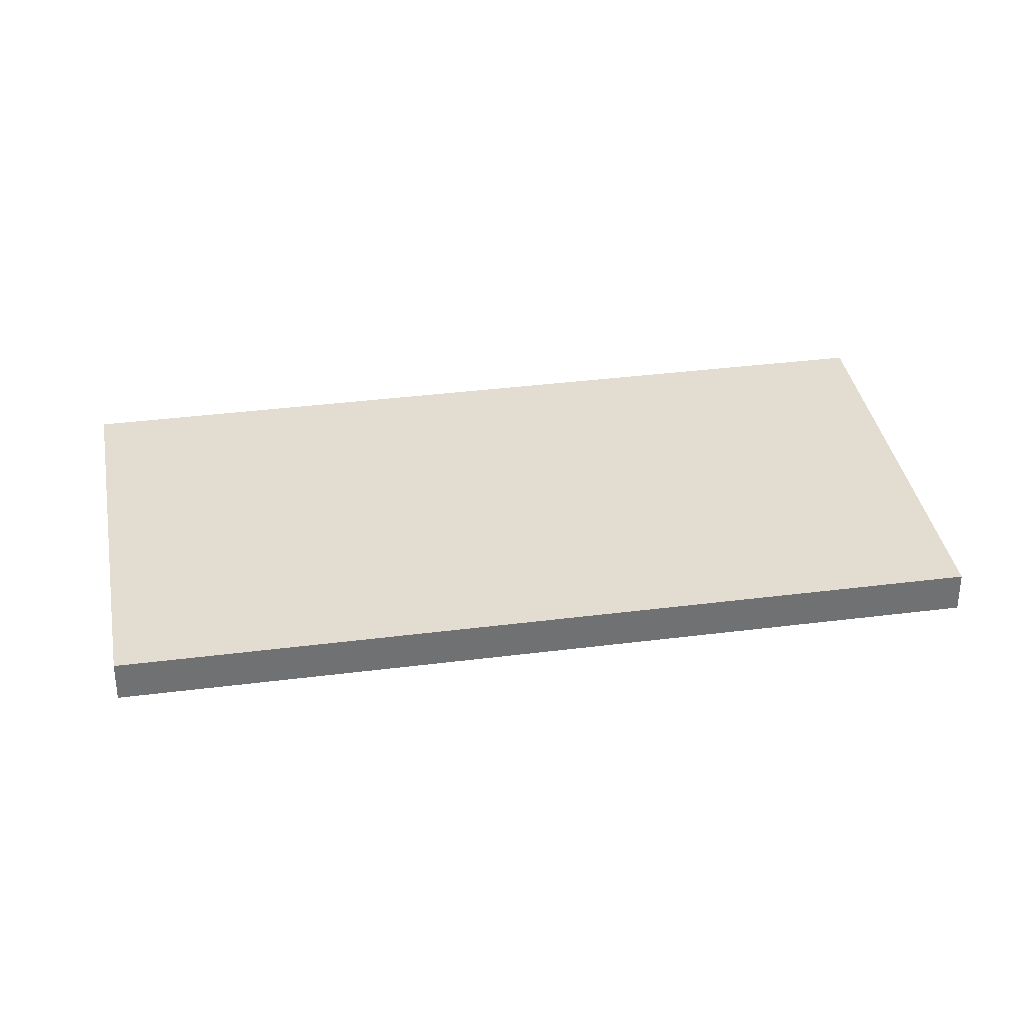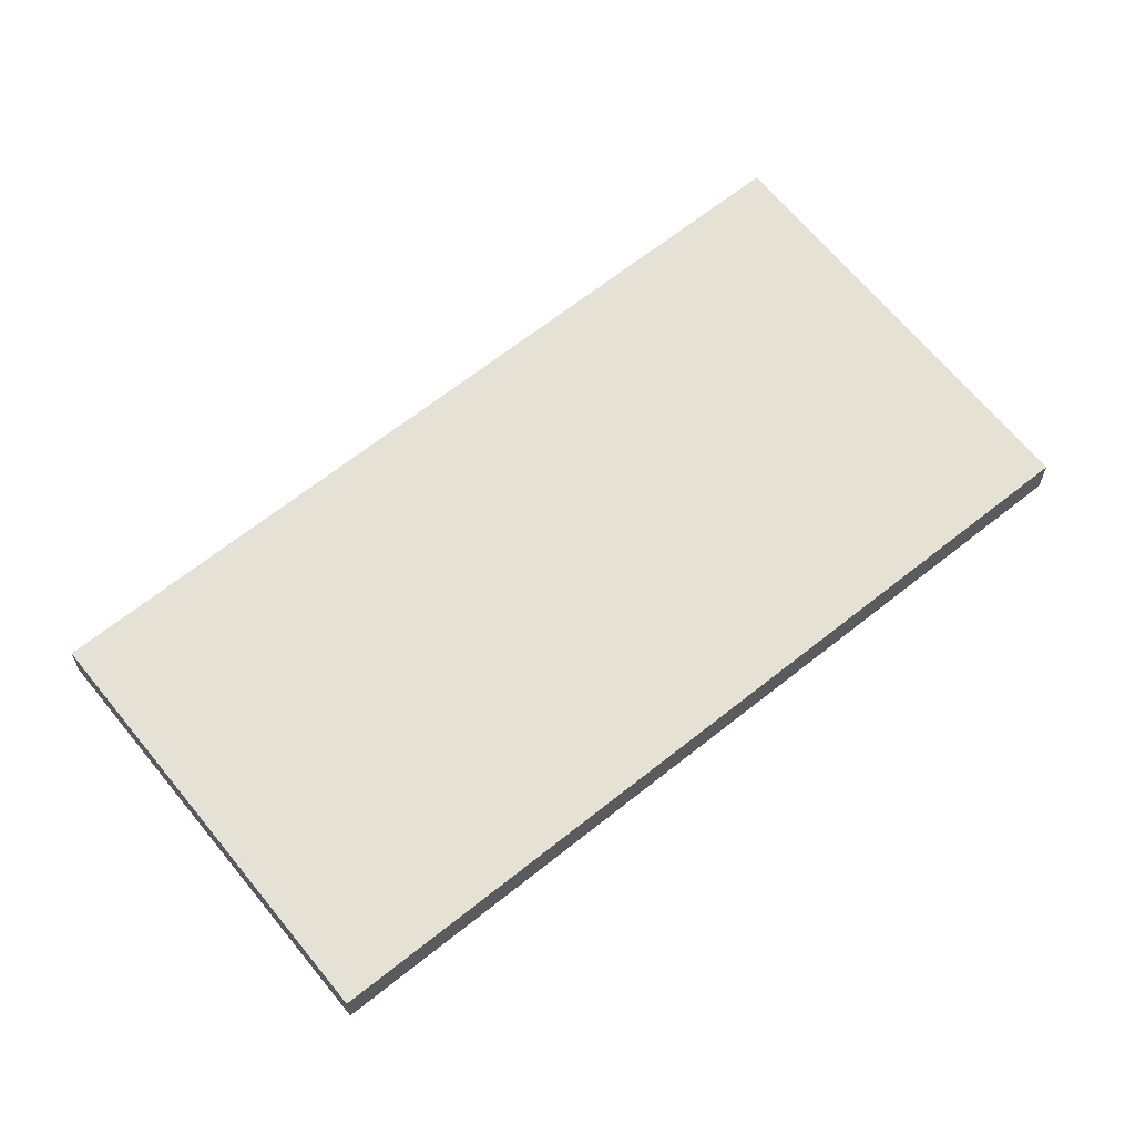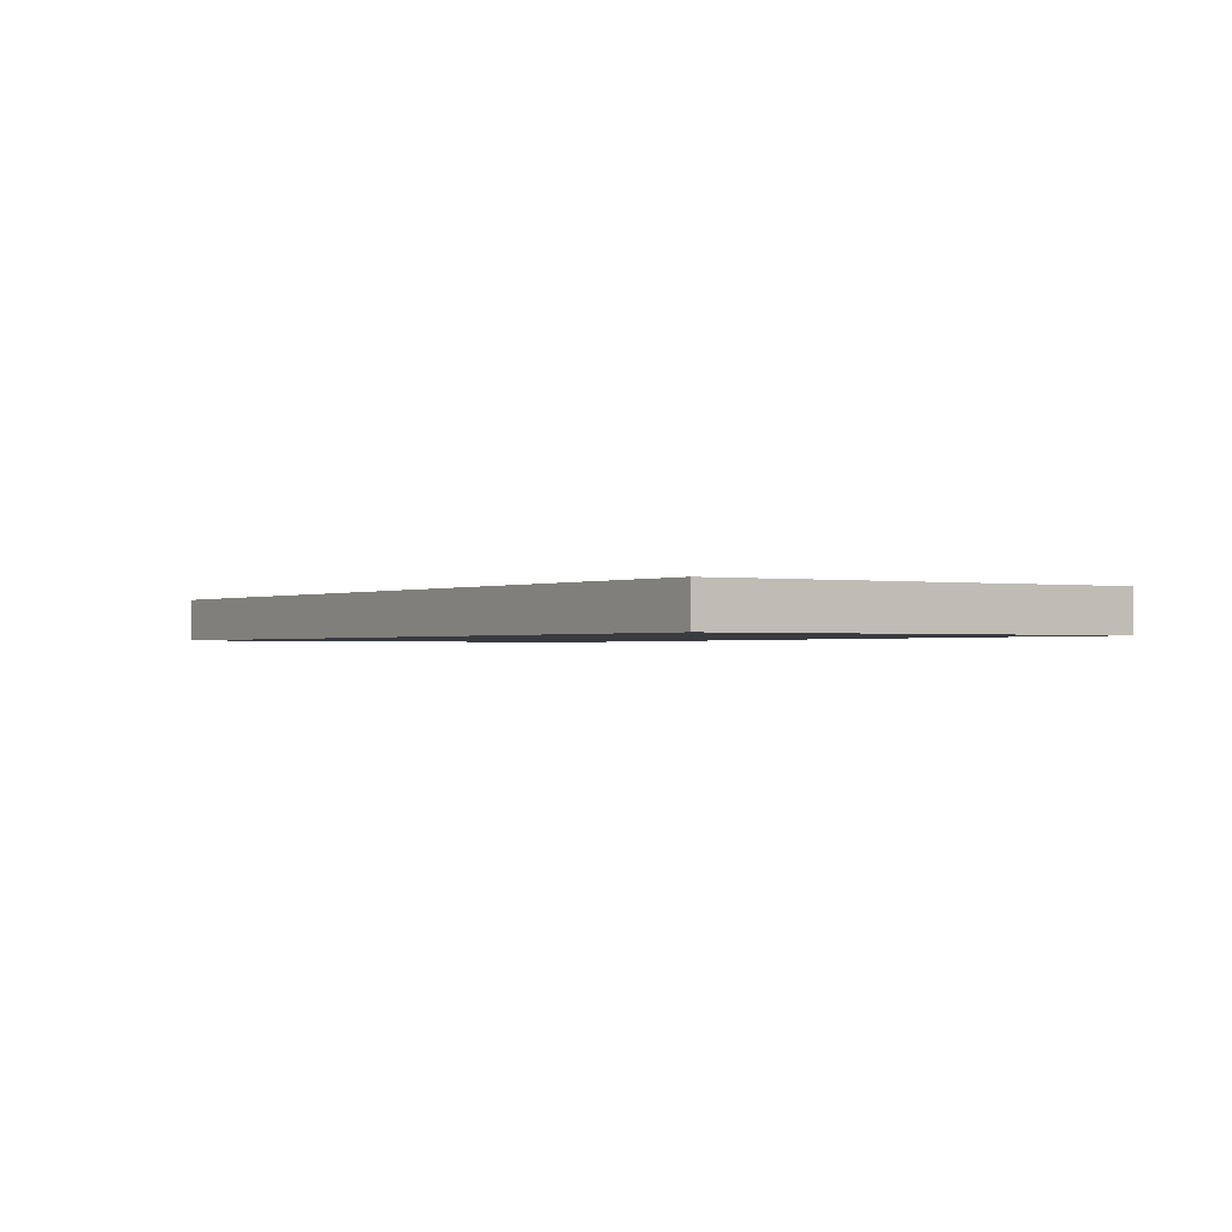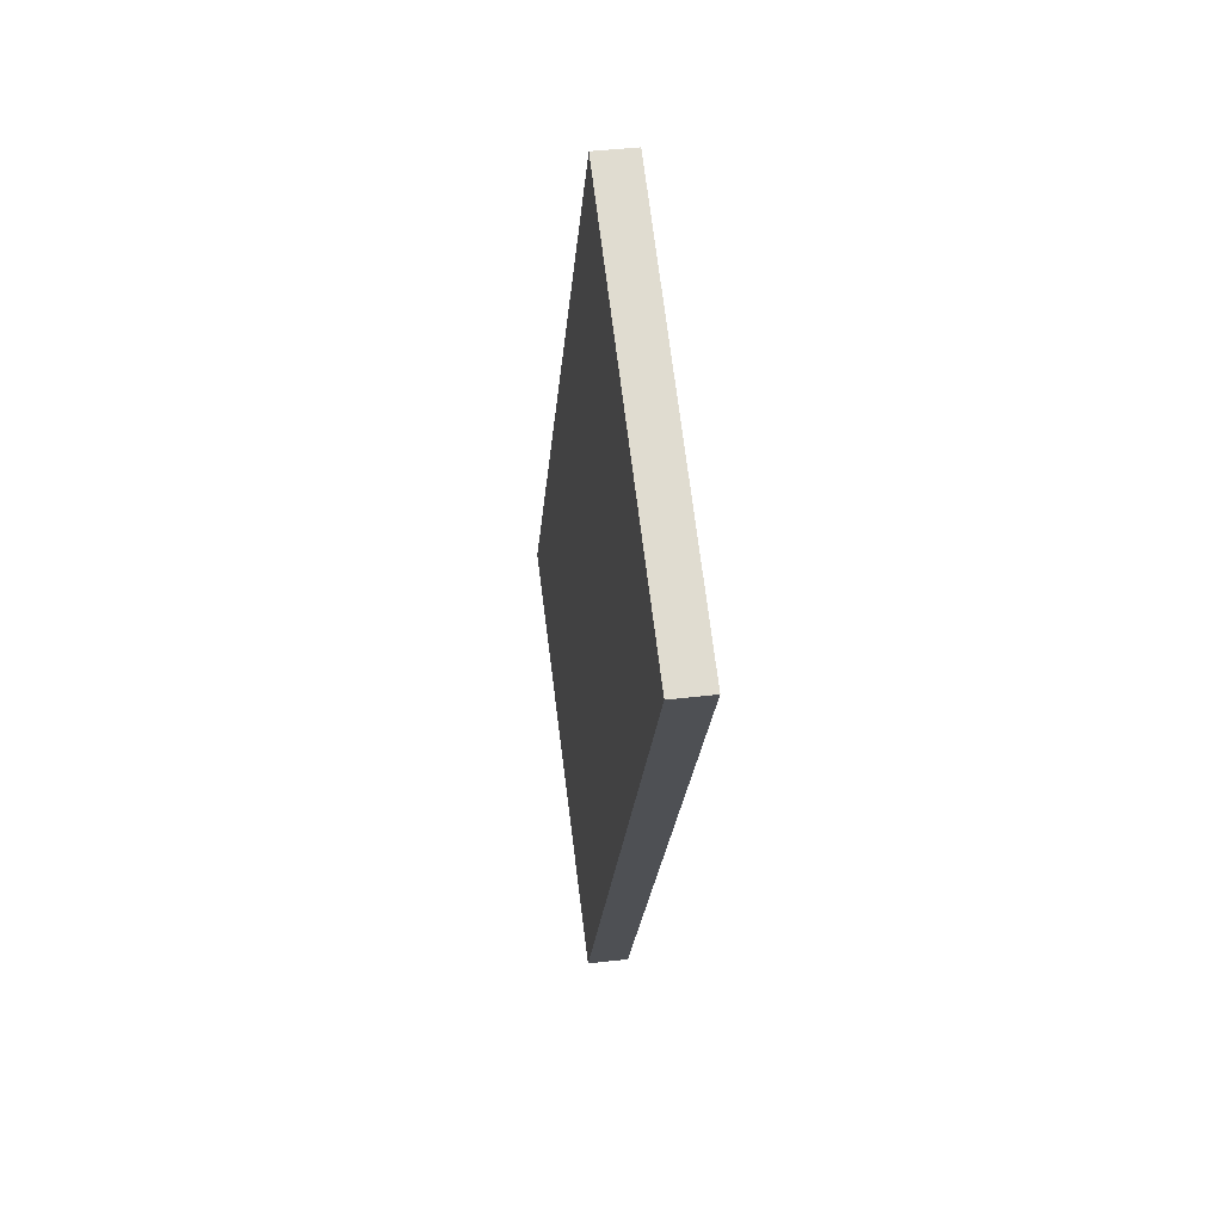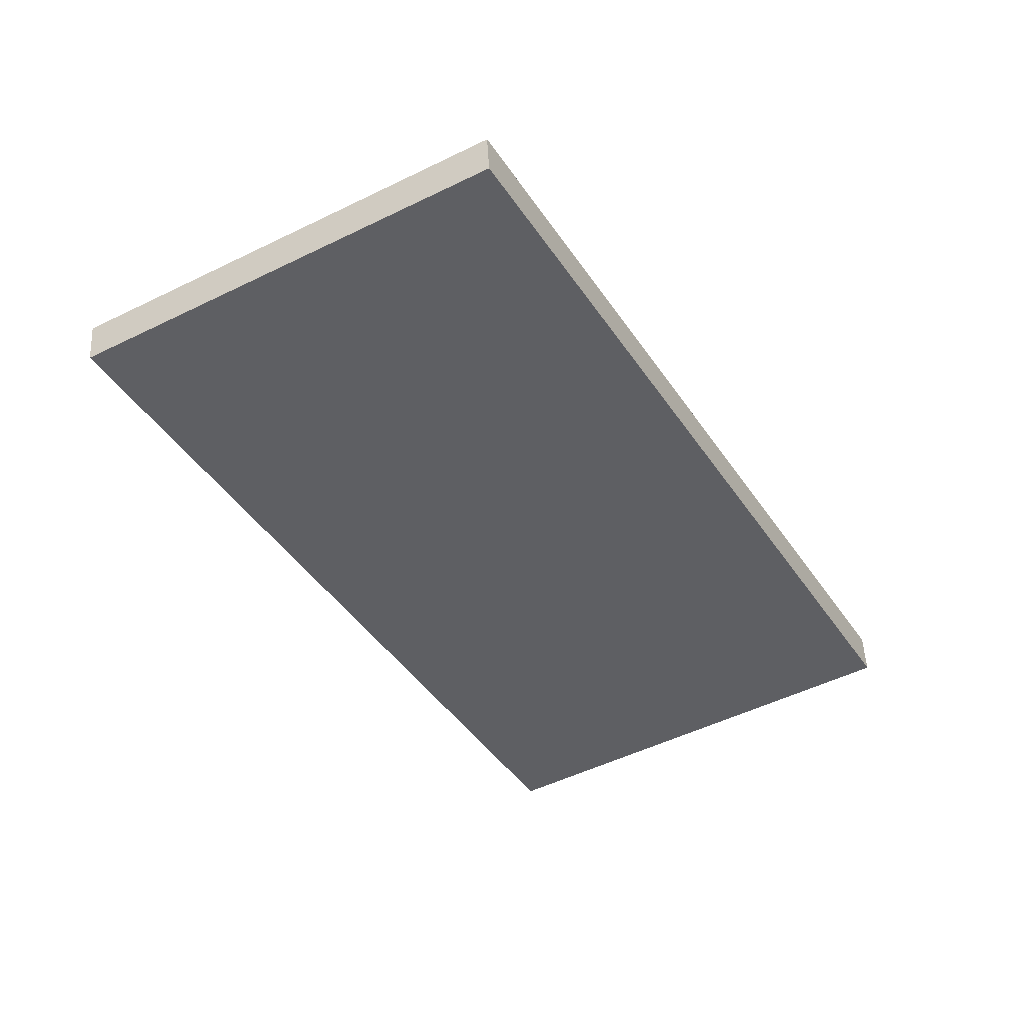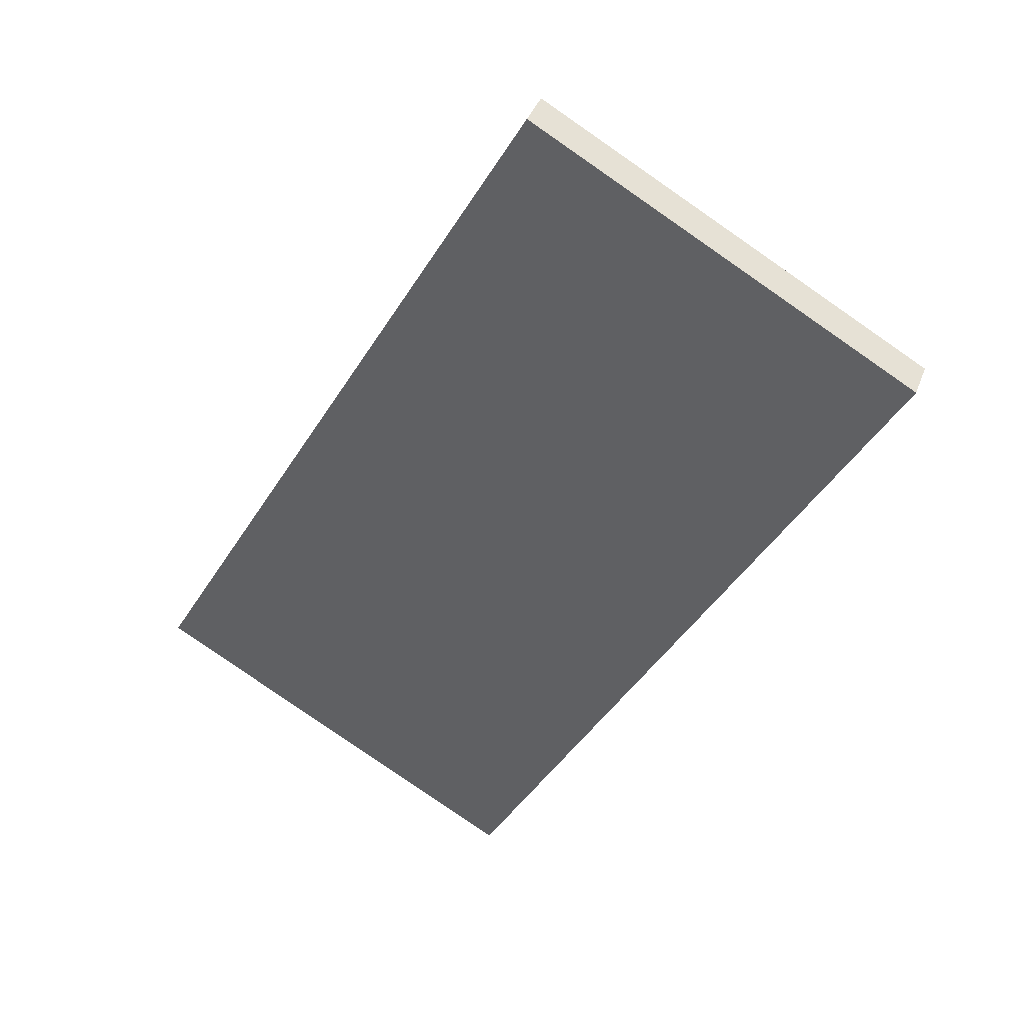
<metadata>
{"format":"obj","ext":"obj","renderer":"f3d","projection":"perspective","resolution":1024,"background":"white","views":[{"elev":35.2,"azim":-129.2,"up":"+Y"},{"elev":64.8,"azim":-158.4,"up":"+Y"},{"elev":-1.0,"azim":117.1,"up":"+Y"},{"elev":41.1,"azim":-98.2,"up":"+Z"},{"elev":48.4,"azim":-3.0,"up":"+Z"},{"elev":39.4,"azim":-160.8,"up":"+Z"}]}
</metadata>
<code>
v  0 1.219 7.464e-17
v  24.49 1.219 -16.23
v  12.89 1.219 -22.79
v  11.6 1.219 6.559
v  24.49 9.941e-16 -16.23
v  12.89 1.396e-15 -22.79
v  0 0 0
v  11.6 -4.016e-16 6.559
g defaultobject
f 1 2 3
f 2 1 4
f 5 3 2
f 3 5 6
f 6 1 3
f 1 6 7
f 7 4 1
f 4 7 8
f 8 2 4
f 2 8 5
f 5 7 6
f 7 5 8

</code>
